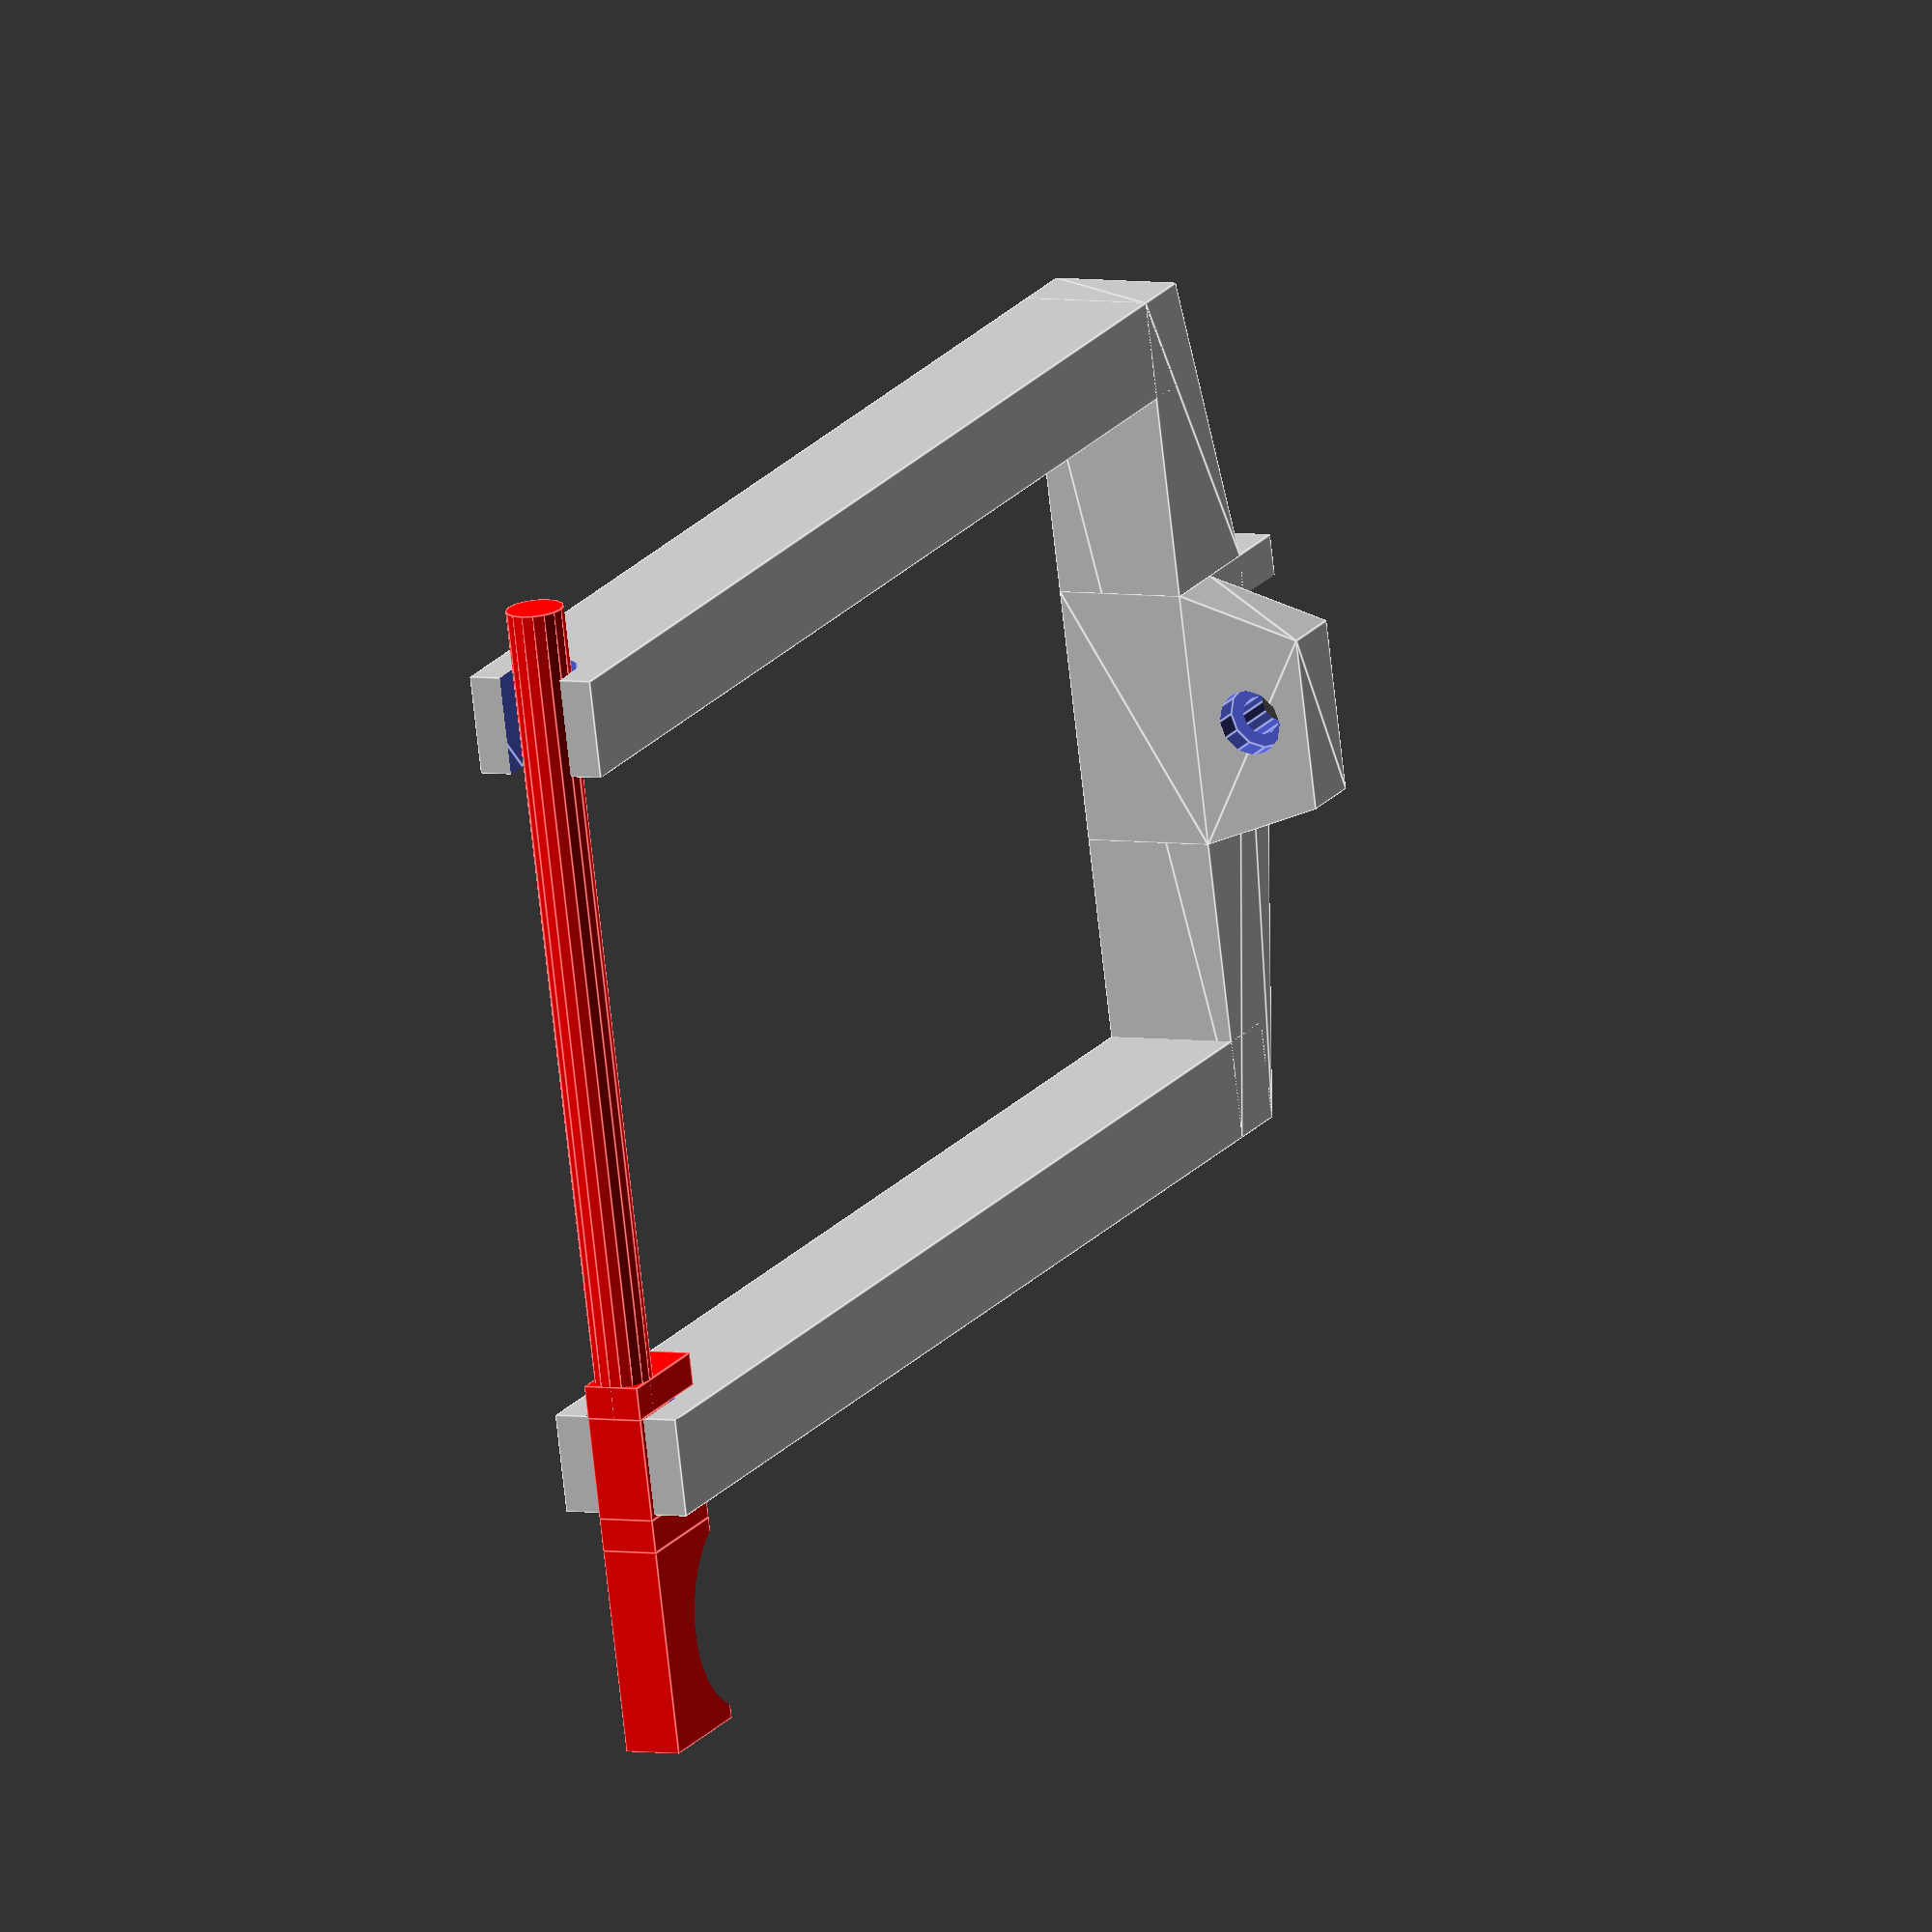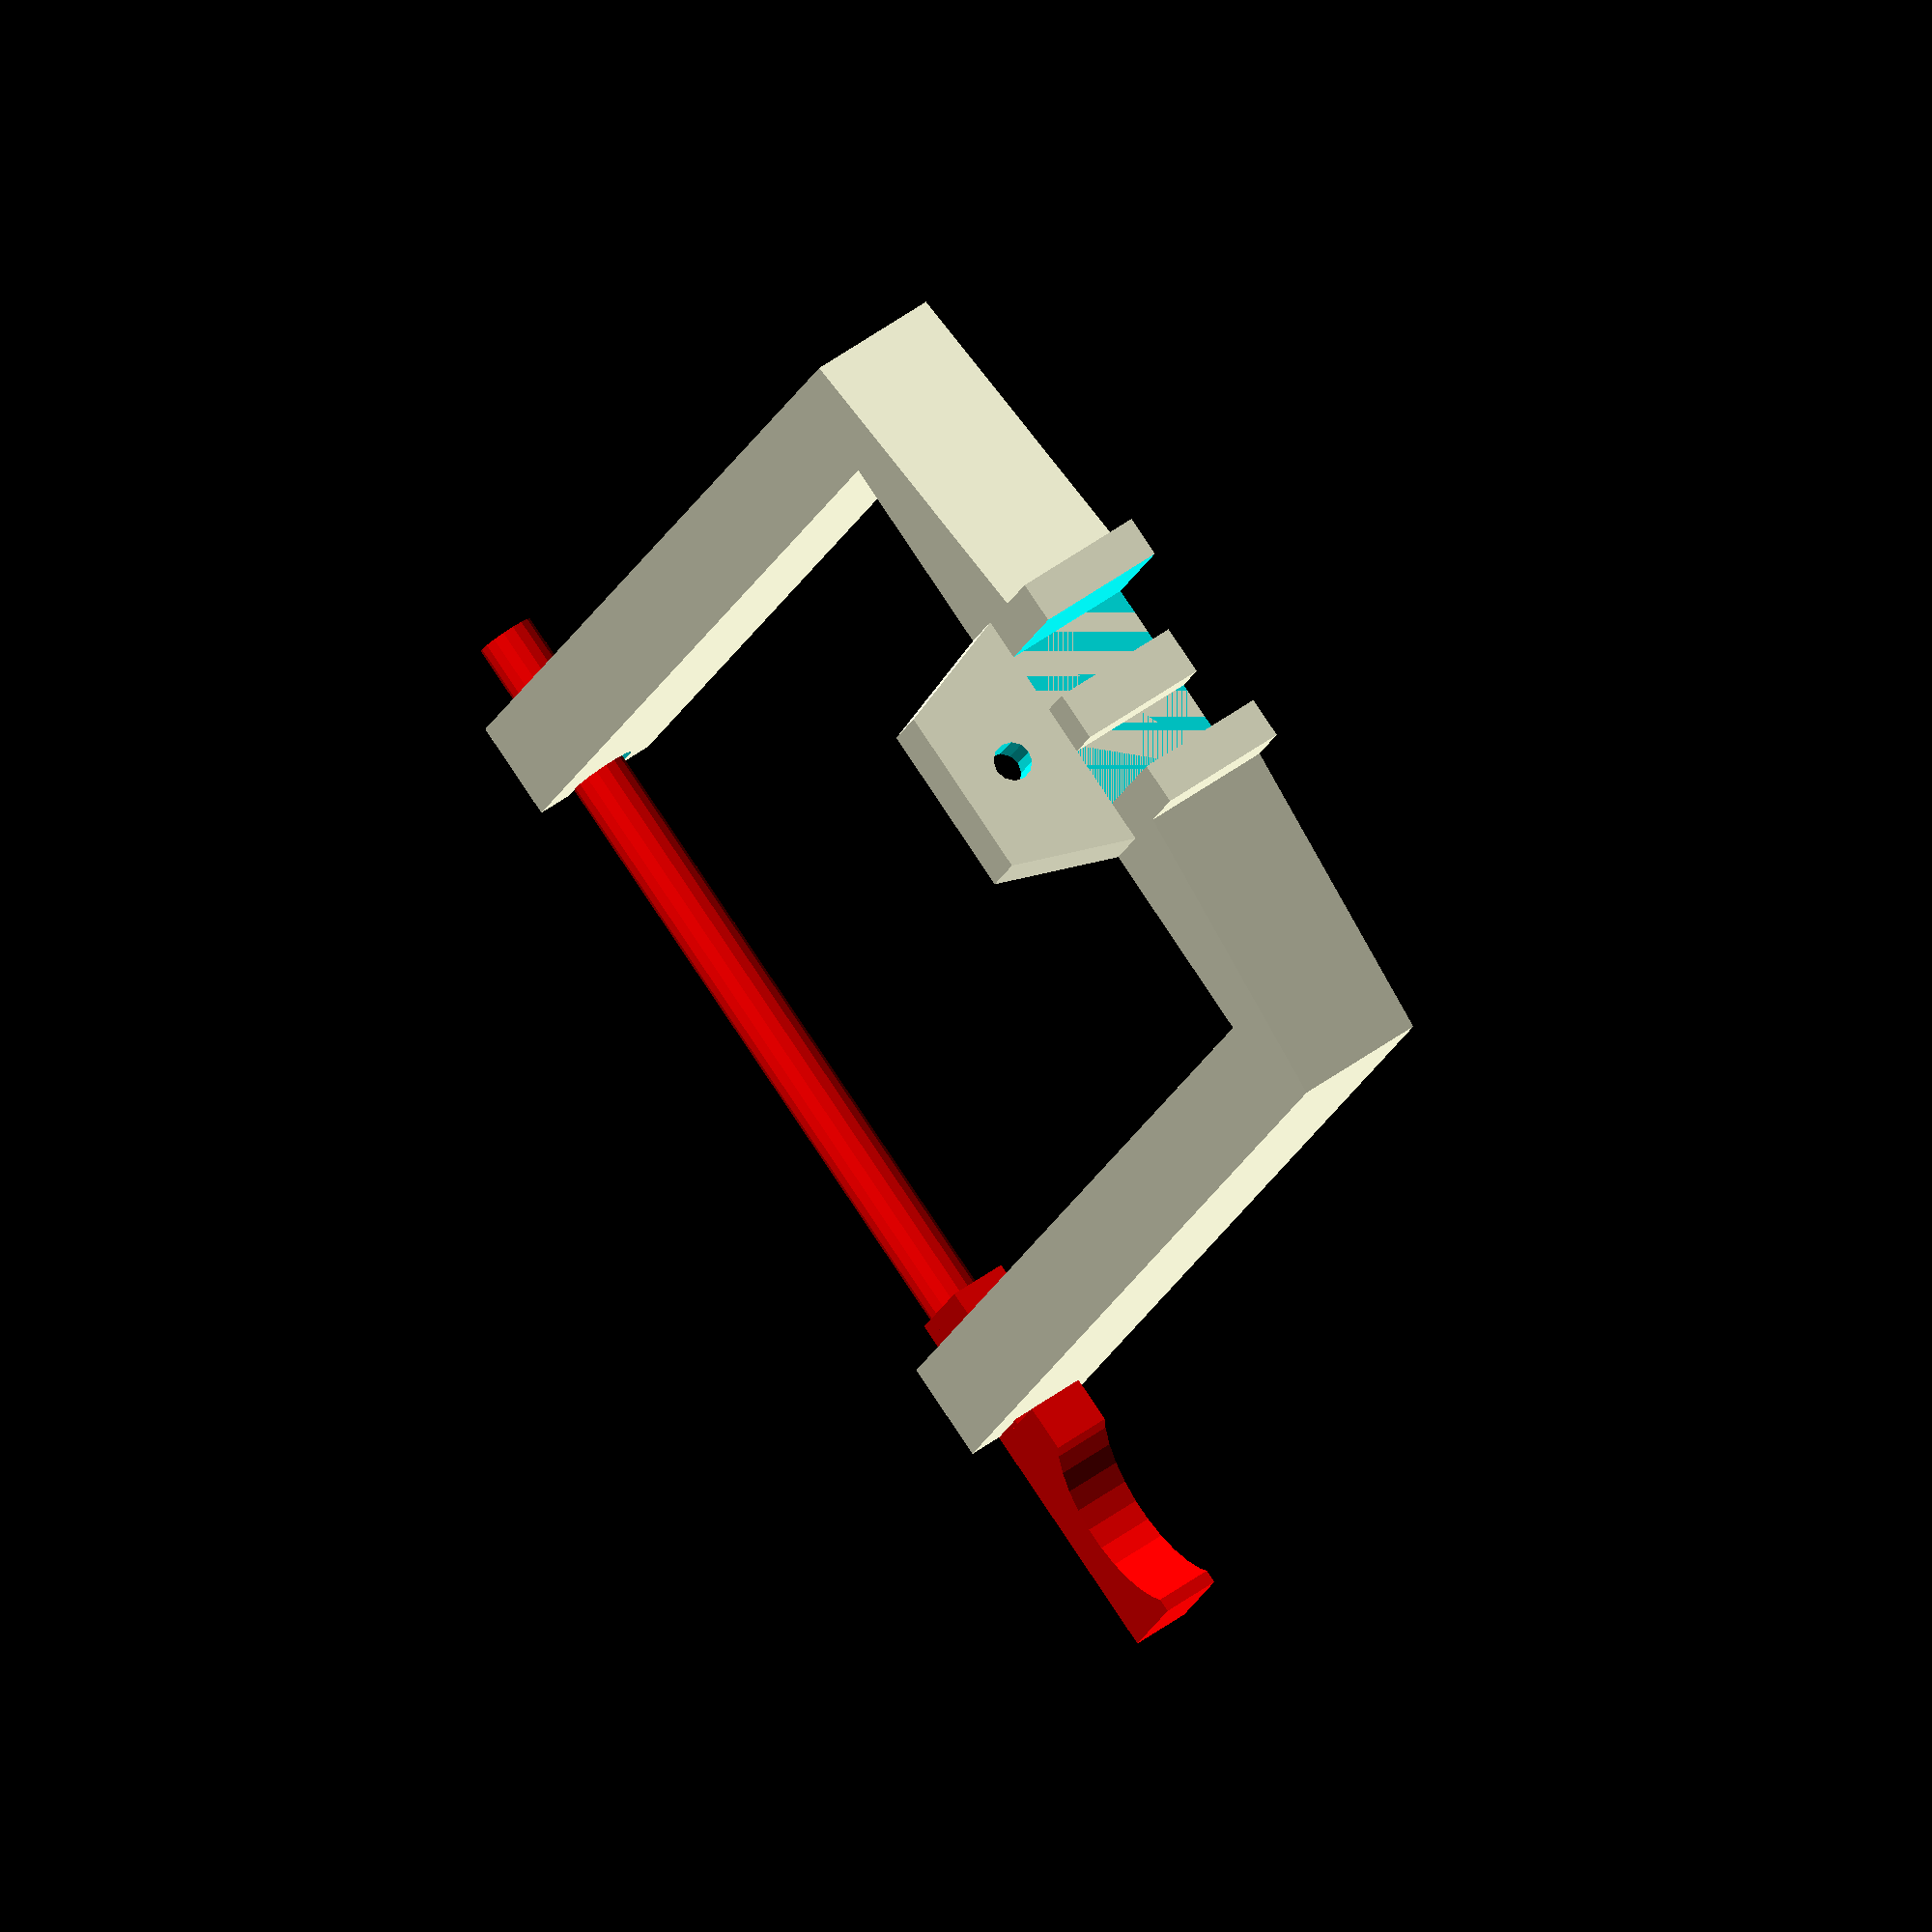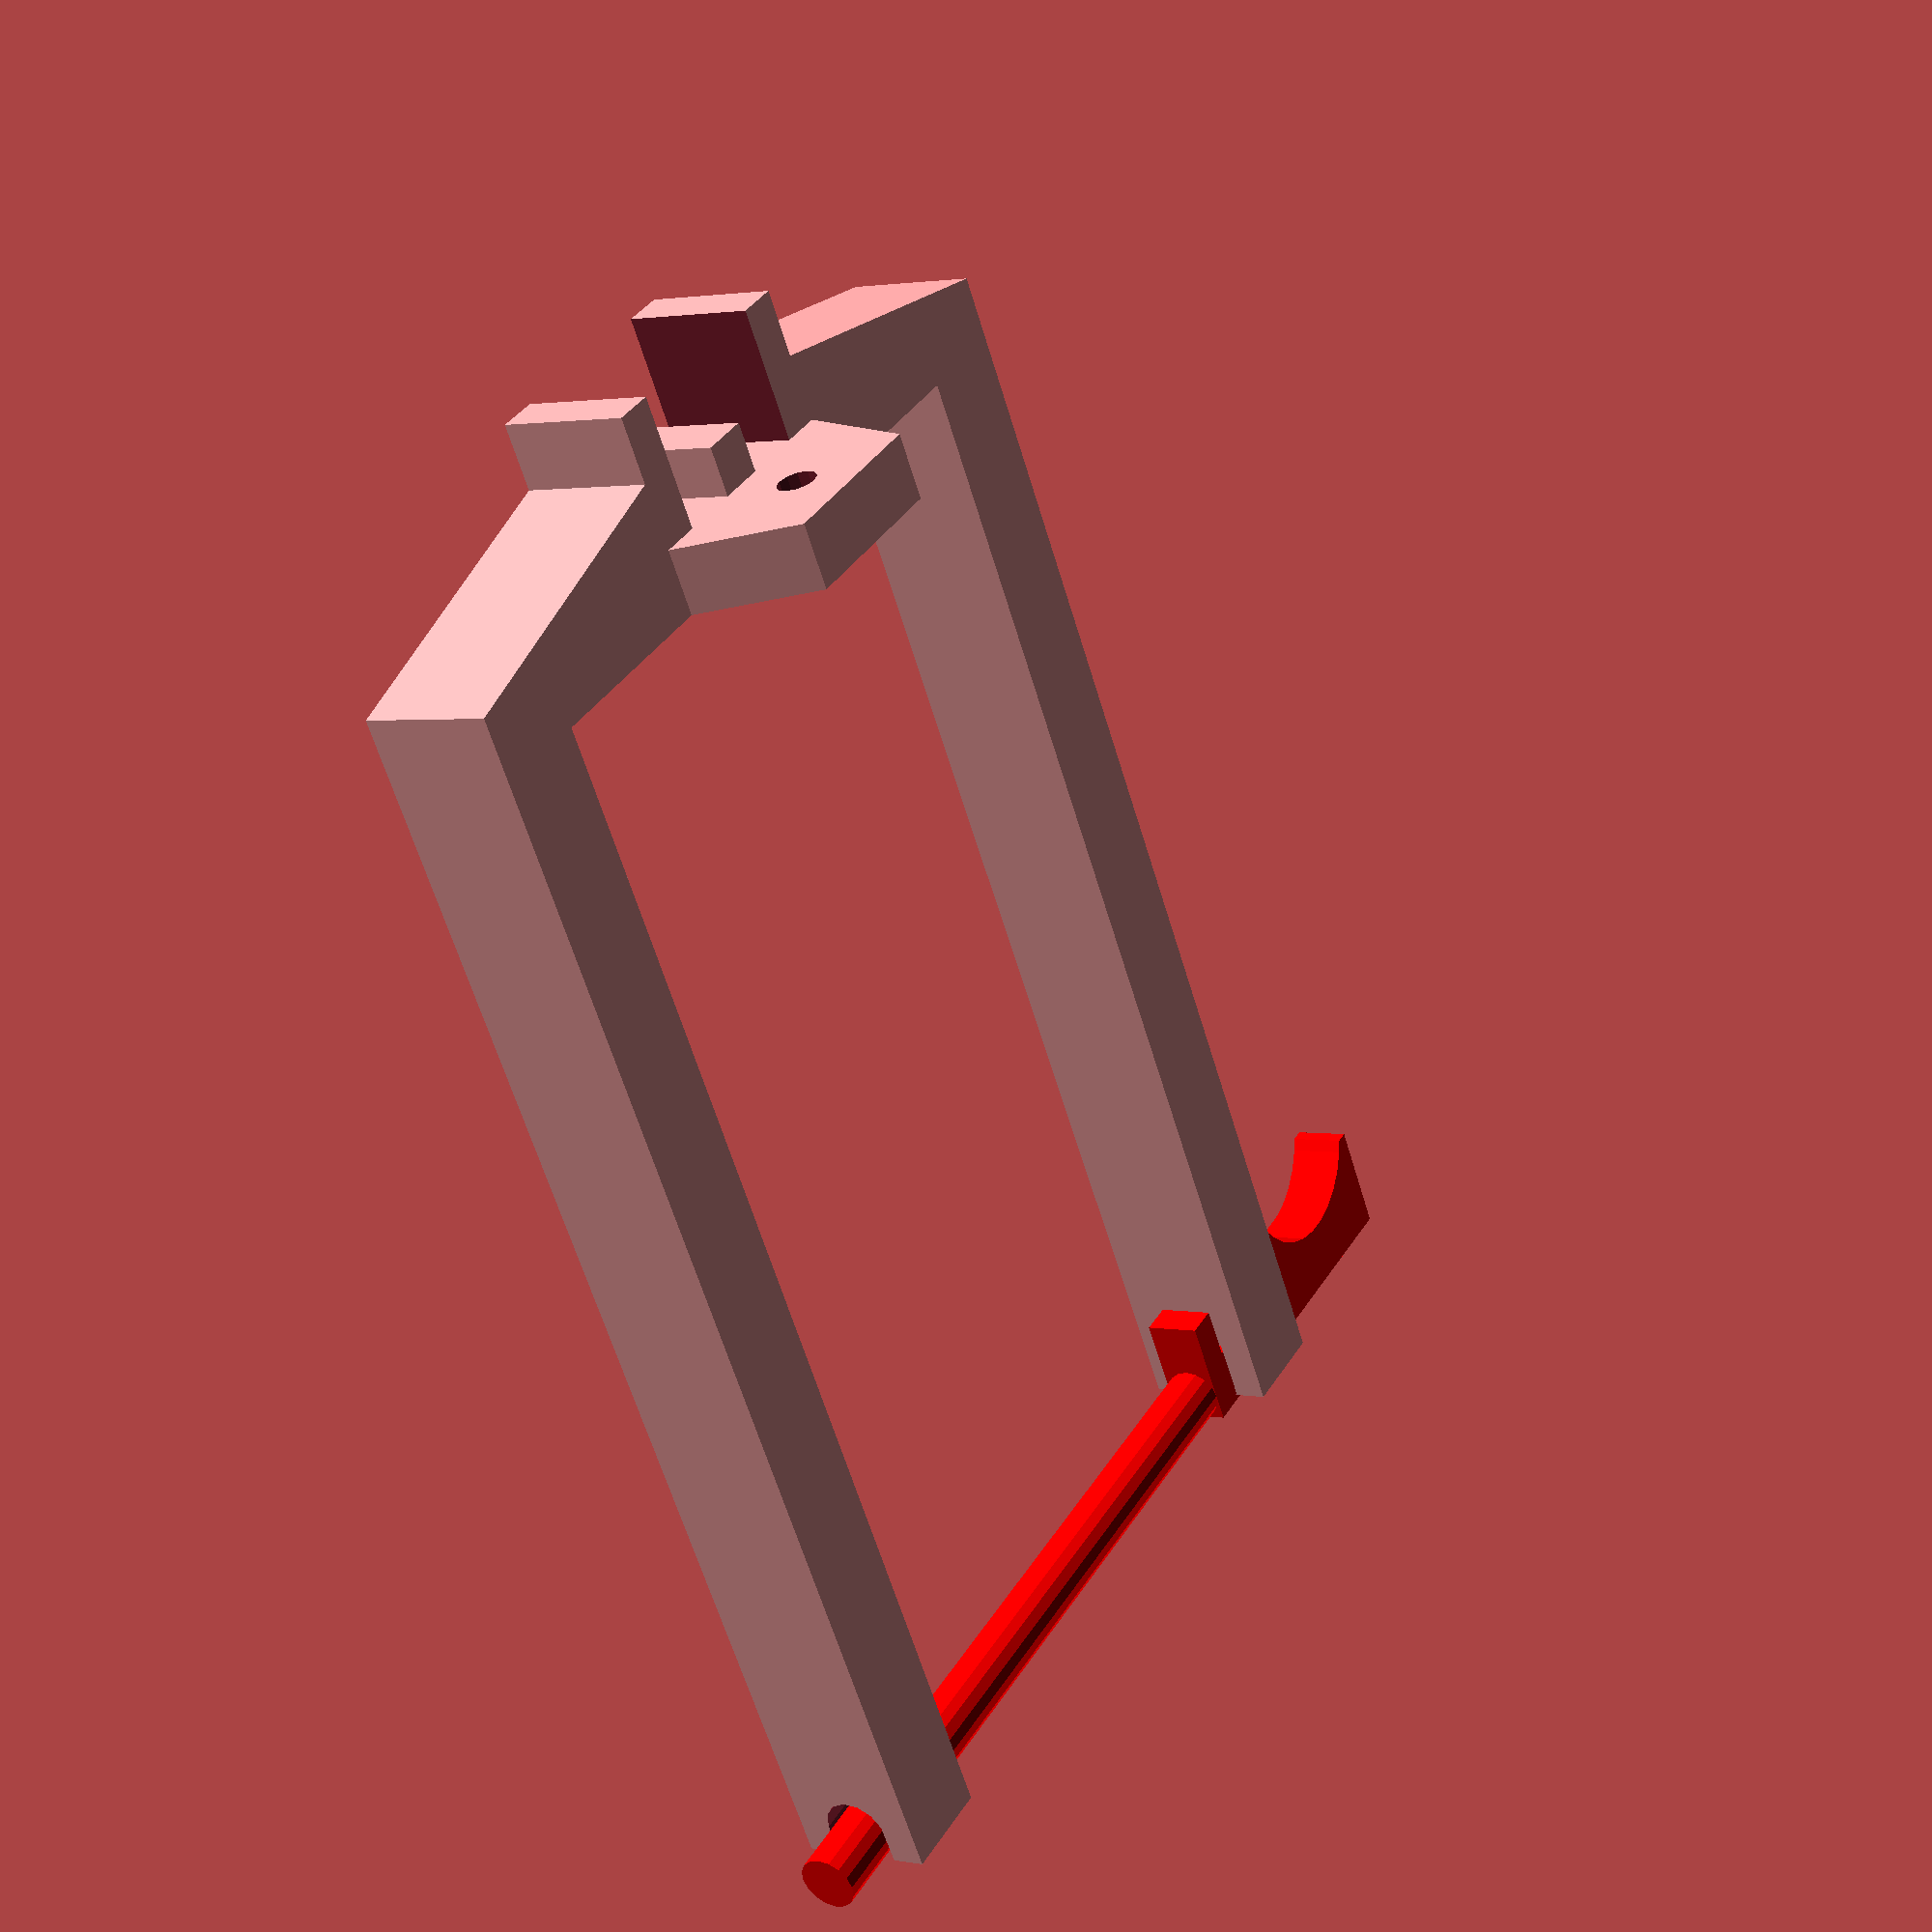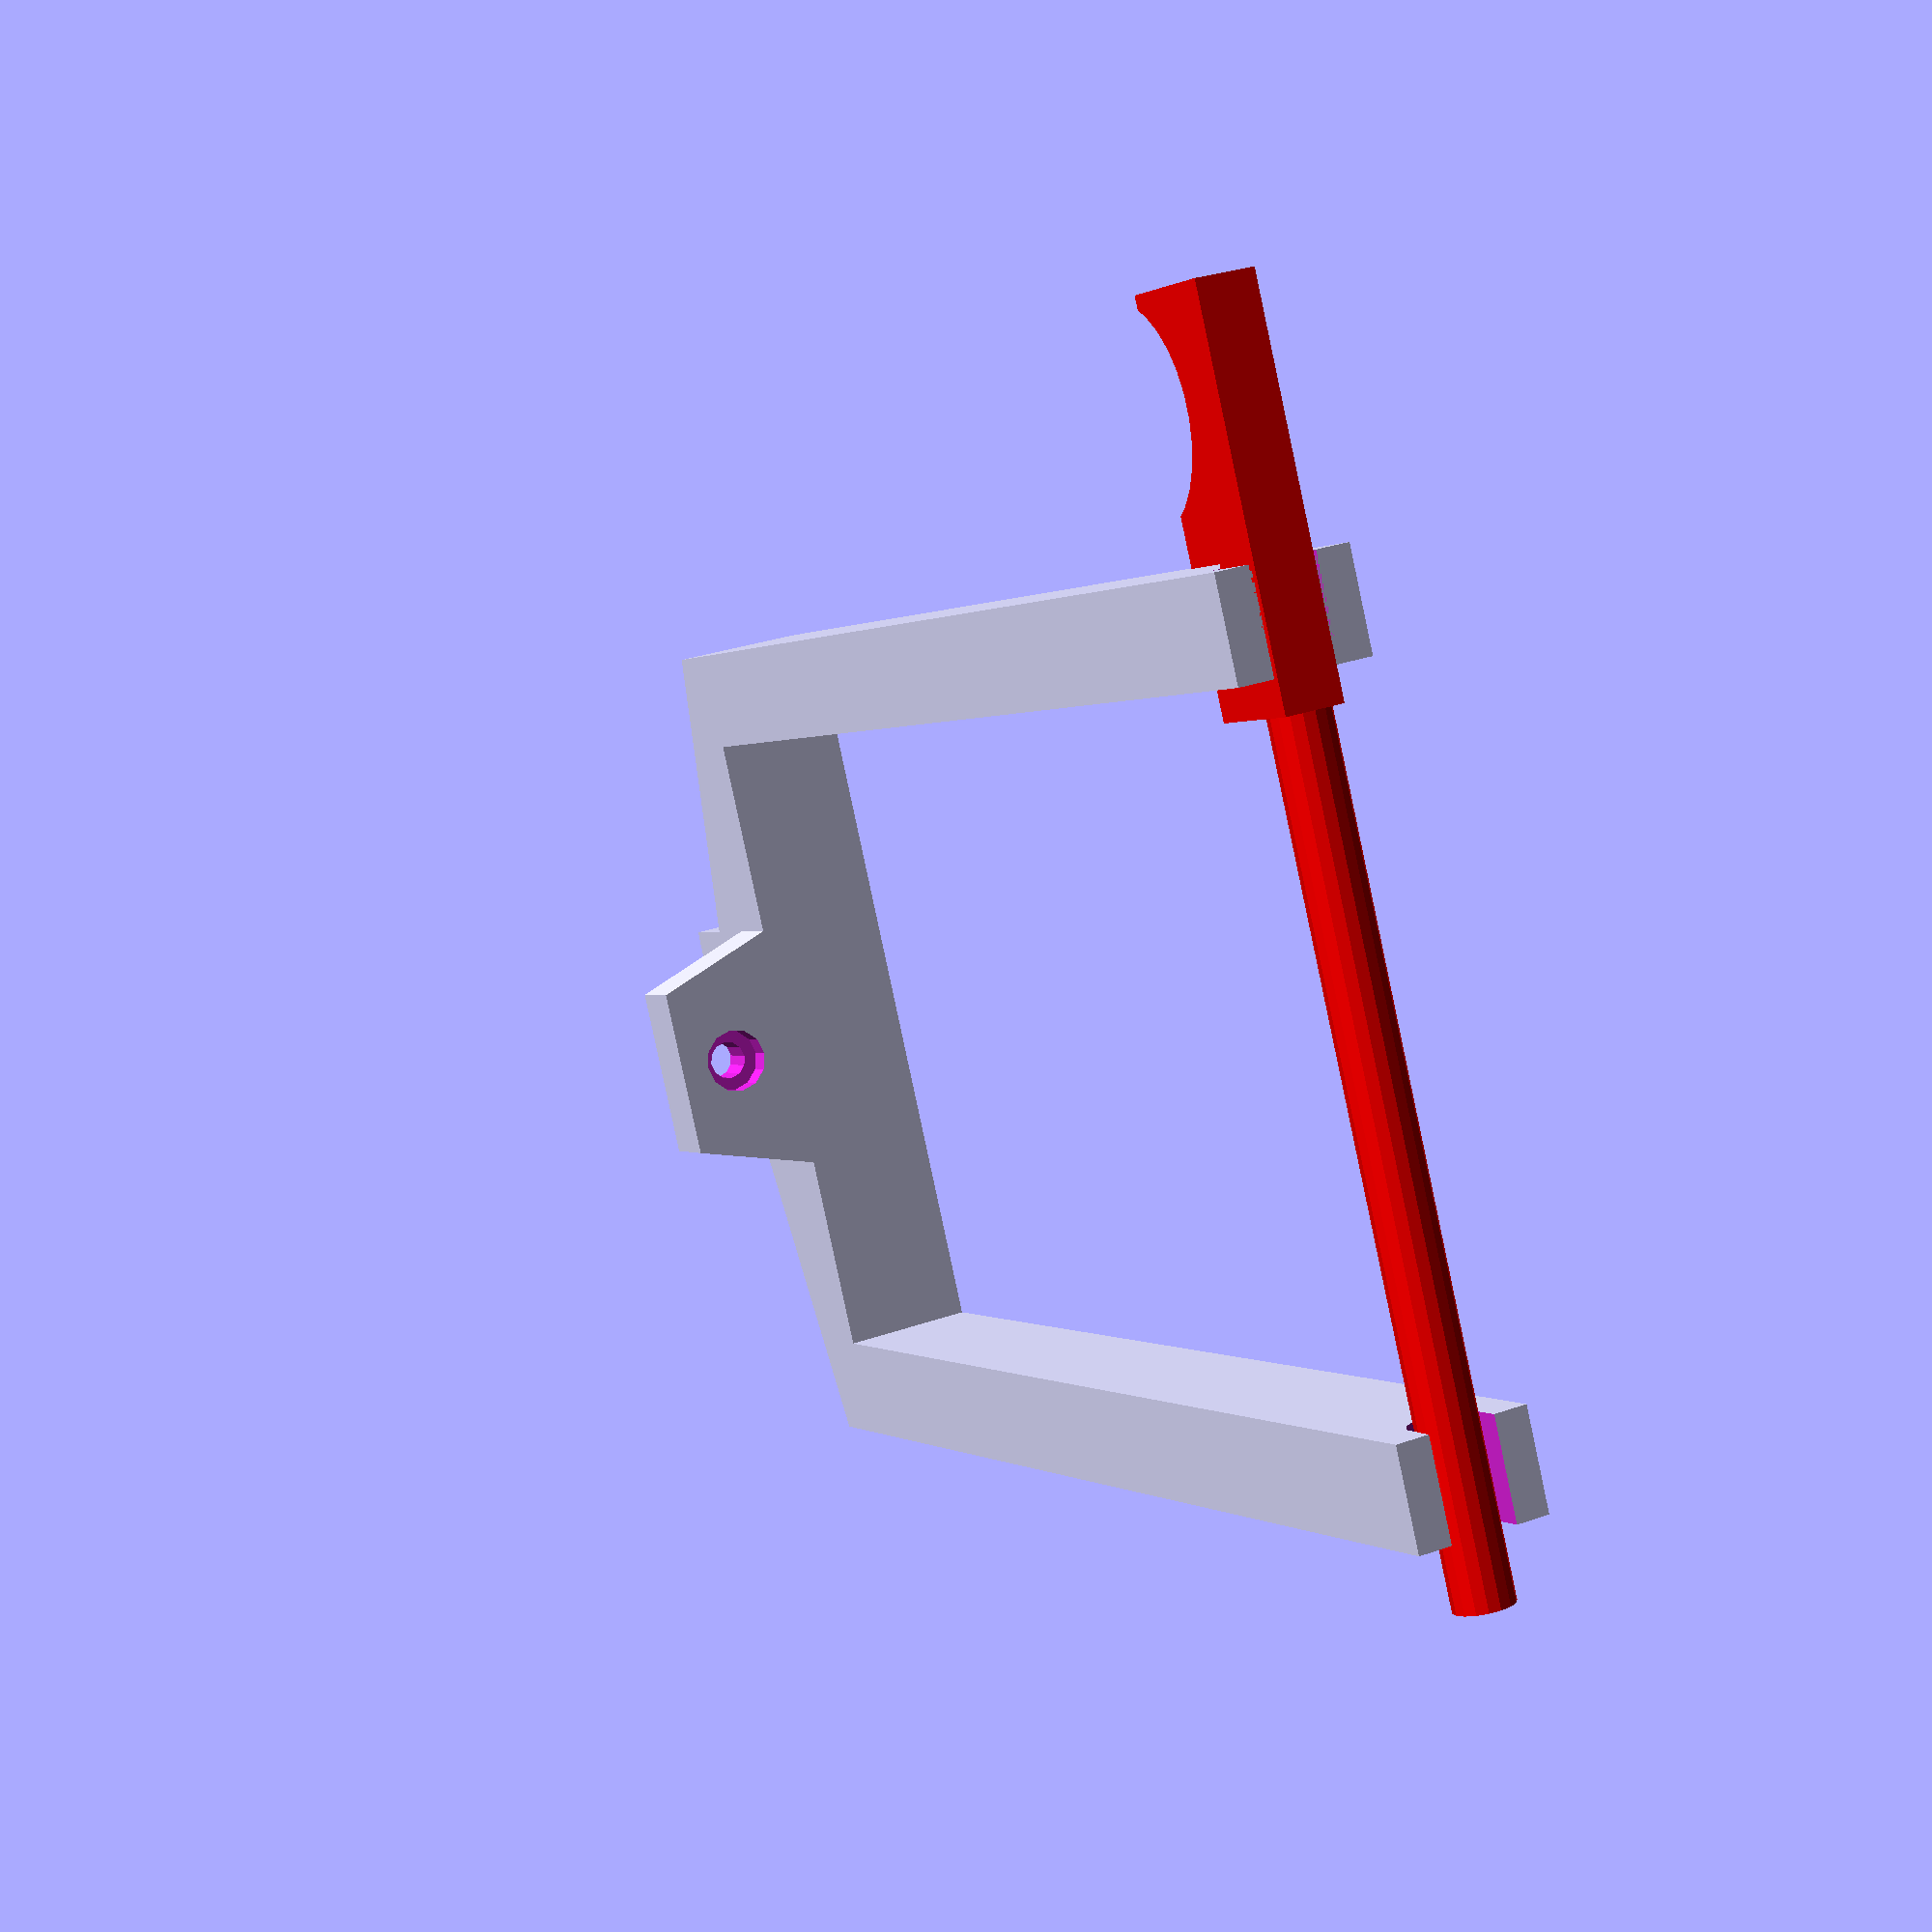
<openscad>
/* https://www.thingiverse.com/thing:2102678 */

// Current part display
part = "both"; // [both:Both, holder:Holder, rod:Rod]

// Should we offset the mount part?
mount_center_offset = 0; // [-50:50]

// Thickness (Y-wise) of the arms
arm_thickness = 12;
// Width (X-wise) of the arms
arm_width     = 16;

// Maximum width of a roll to fit between the arms
roll_width = 80;
// Maximum diameter of a roll to account for
roll_diameter = 200;
// The biggest roll center hole to account for
roll_hole_diameter = 60;

// Support rod diameter
rod_diameter = 7.5;

// How far down will the slanted support reach?
// 0.0 disables it, 1.0 will reach all the way down.
mount_support_height_ratio = 0.5;

/* [Hidden] */

rod_support_thickness = 4;
rod_clearance = 8; // Extra width on the rod

// 2020 aluminum bar
bar_width = 20 + 1;
bar_center_width = 6; // The center hole

base_height = 8;     // The "floor" between the arms
mount_thickness = 5; // The thickness of the prongs
mount_height = 16;

// Screw hole
mount_hole_diameter  = 4.0 + 0.75;
// Screw well
mount_hole_well = 8.0;


clearance_margin = 25;
minimum_clearance = (roll_diameter + roll_hole_diameter)/2 + clearance_margin;

output_part();

// Creates two mirrored arms with the given distance, height and thickness
module holder_arms(arm_separation, arm_width, arm_thickness, arm_height) {
    module single_arm() {
        translate([arm_separation/2, 0])
            cube([arm_thickness, arm_height, arm_width]);
    }
    union() {
        mirror() single_arm();
                 single_arm();
    }
}

// Roll holder
module roll_holder() {
    difference() {
        holder_arms(roll_width, arm_width, arm_thickness, minimum_clearance);
        
        r_d = rod_diameter + 0.5; // Adjust fit a bit
        
        // Left cube slot
        translate([-roll_width/2-arm_thickness - 1, minimum_clearance-r_d, (arm_width-r_d)/2])
            cube([arm_thickness+2, r_d, r_d]);
        
        // Right cylinder slot
        hull() {
            
            translate([roll_width/2-1, minimum_clearance, (arm_width-r_d)/2])
                cube([arm_thickness+2, r_d, r_d]);
            translate([roll_width/2-1, minimum_clearance-(r_d/2), (arm_width)/2])
                rotate([0, 90,0]) cylinder(d=r_d, h=arm_thickness+2);
        }
    }
    
    mount_bot_w = bar_width + mount_thickness*2;
    mount_bot_hull_h = mount_height * mount_support_height_ratio;
    // Bottom structure
    difference() {
        union() {
            hull() {
                // Center base "floor"
                translate([0, base_height/2, arm_width/2])
                    cube([roll_width + arm_thickness*2, base_height, arm_width], center=true);
                // The end piece for slanted supports
                translate([-mount_bot_w/2 + mount_center_offset, -mount_bot_hull_h, 0])
                    cube([mount_bot_w, mount_bot_hull_h, arm_width]);
            }
            
            // Full-size end piece for prongs
            translate([-mount_bot_w/2 + mount_center_offset, -mount_height, 0])
                    cube([mount_bot_w, mount_height, arm_width]);
        }
        
        // Remove 2020 (fudged a bit for clean previews)
        translate([-bar_width/2 + mount_center_offset, -bar_width-1, -1])
                cube([bar_width, bar_width+1, arm_width+2]);
    }
    
    translate([mount_center_offset, 0]) {
        // Center plug for mount
        translate([-bar_center_width/2, -bar_center_width])
            cube([bar_center_width, bar_center_width, arm_width]);
        
        // Mount lip
        translate([0,0, arm_width]) {
            lip_w1 = mount_bot_w;
            lip_w2 = bar_width;
            lip_l  = 15;
            difference() {
                hull() {
                    // Base
                    translate([-lip_w1/2, 0, -arm_width]) cube([lip_w1, base_height, arm_width]);
                    // End
                    translate([-lip_w2/2, 0, lip_l-1]) cube([lip_w2, base_height, 1]);
                }
                // Screw hole
                translate([0, base_height, lip_l/2]) rotate([90,0,0]) {
                    cylinder(d=mount_hole_diameter, h=base_height+1, $fn=12);
                    translate([0,0,-1]) cylinder(d=mount_hole_well, h=3+1, $fn=12);
                }
            }
        }
    }
}

module roll_rod() {
    // Make the slot fit better
    spacing = 0.5;
    p_h = rod_diameter - spacing;
    // Center piece
    translate([-spacing, -p_h/2])
        cube([arm_thickness+spacing, rod_diameter, p_h]);
    
    // Back prong
    translate([-rod_support_thickness-spacing, -p_h/2])
            cube([rod_support_thickness, p_h*2, p_h]);
    // Front prong
    translate([arm_thickness, -p_h/2])
            cube([rod_support_thickness, p_h*2, p_h]);
    
    // Handle
    handle_w = 25;
    translate([-handle_w-spacing-rod_support_thickness, -p_h/2]) difference() {
        cube([handle_w, p_h*2, p_h]);
        translate([handle_w/2, p_h*2+6, -1]) cylinder(d=25, h=p_h+2);
    }
    
    // Cyl
    translate([arm_thickness, 0, p_h/2])
        rotate([0,90,0]) cylinder(d=p_h, h=roll_width + arm_thickness + rod_clearance, $fn=16);
}
//part="rod";
module output_part() {
    if (part == "both") {
        roll_holder();
        
        translate([0, minimum_clearance-(rod_diameter/2) + 1, (arm_width)/2])
            translate([-roll_width/2 - arm_thickness, 0,0]) rotate([180,0,0])
            translate([0,0,-rod_diameter/2]) color("red") roll_rod();
    } else if (part == "holder") {
        roll_holder();
    } else if (part == "rod") {
        roll_rod();
    }
}
</openscad>
<views>
elev=175.5 azim=76.2 roll=242.5 proj=o view=edges
elev=126.6 azim=24.7 roll=127.7 proj=o view=wireframe
elev=358.4 azim=149.0 roll=303.9 proj=p view=solid
elev=149.8 azim=242.6 roll=117.0 proj=p view=wireframe
</views>
